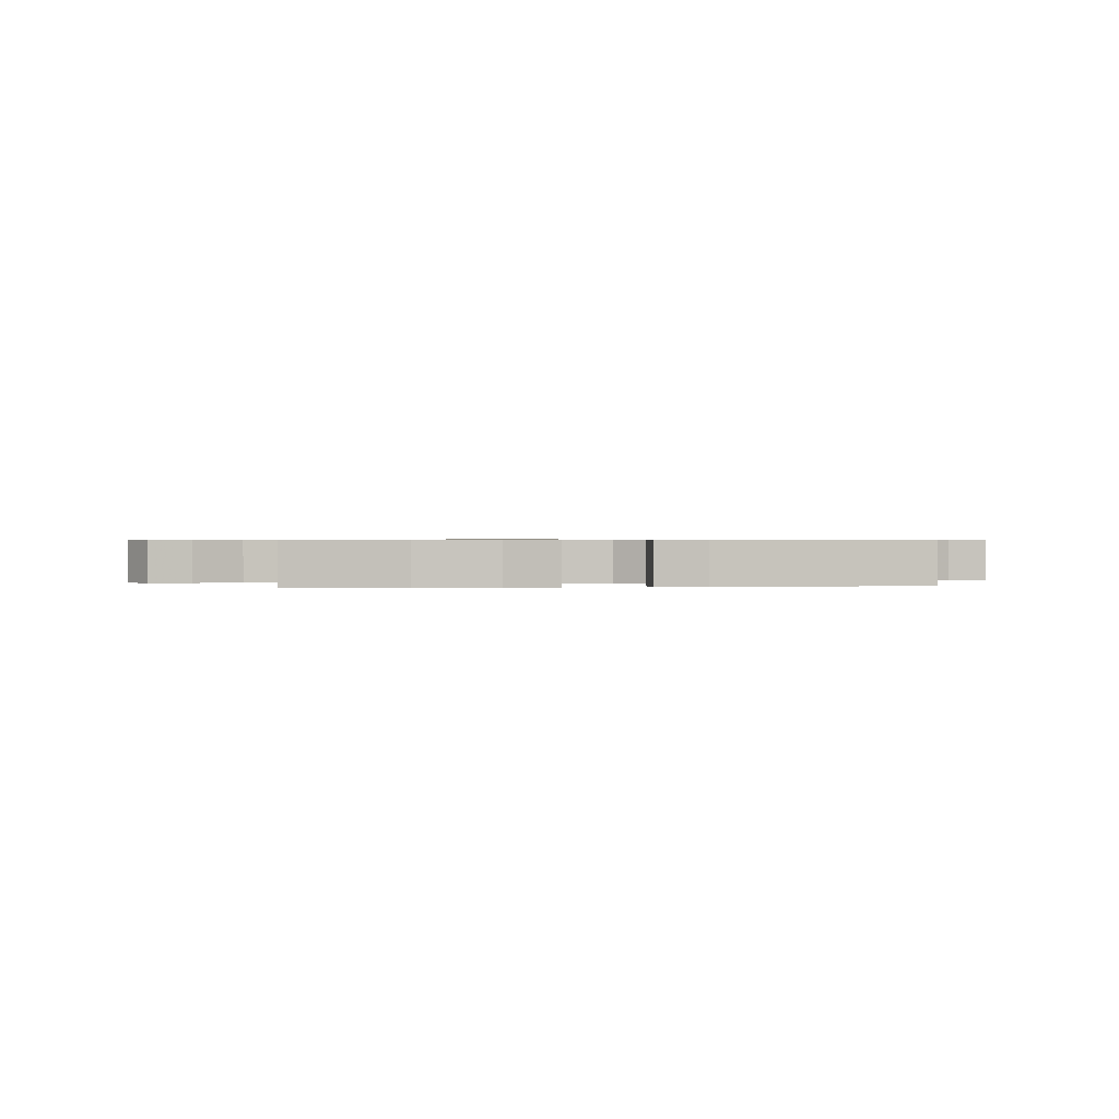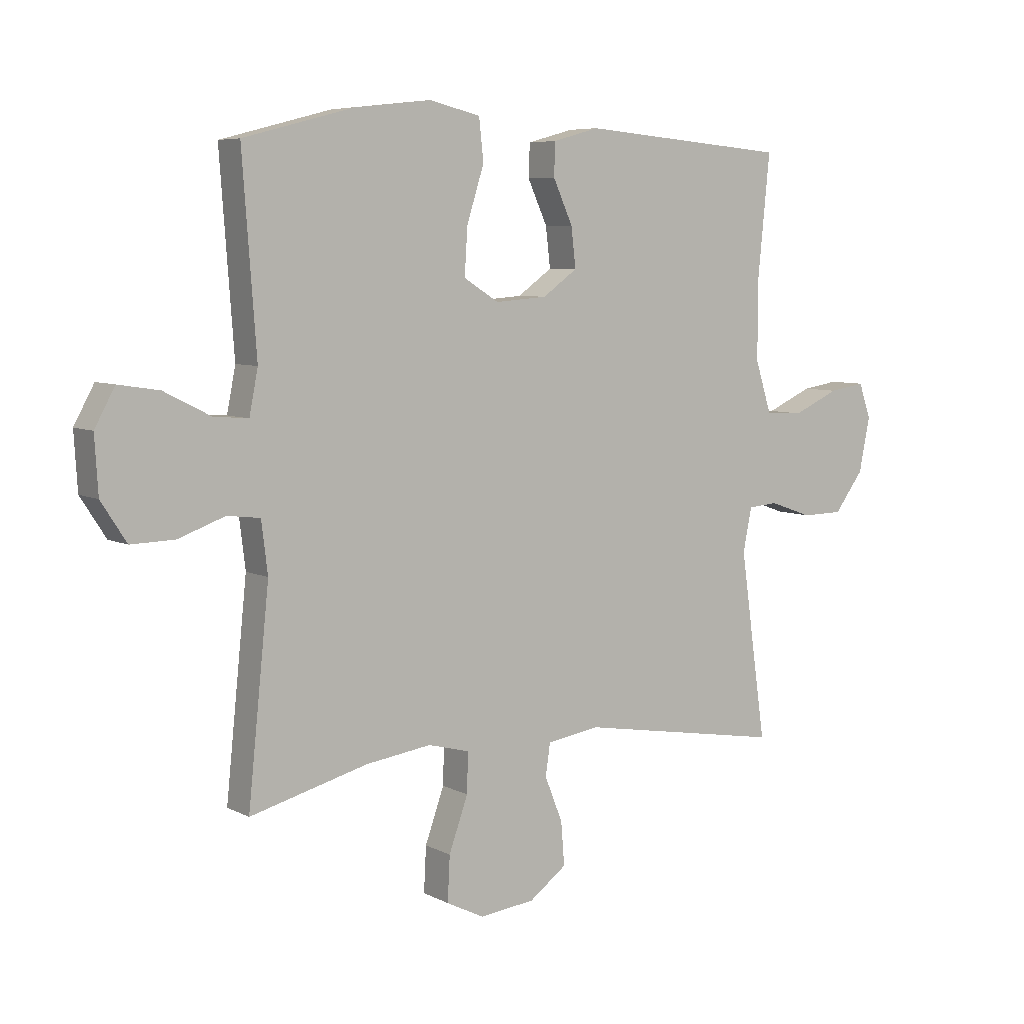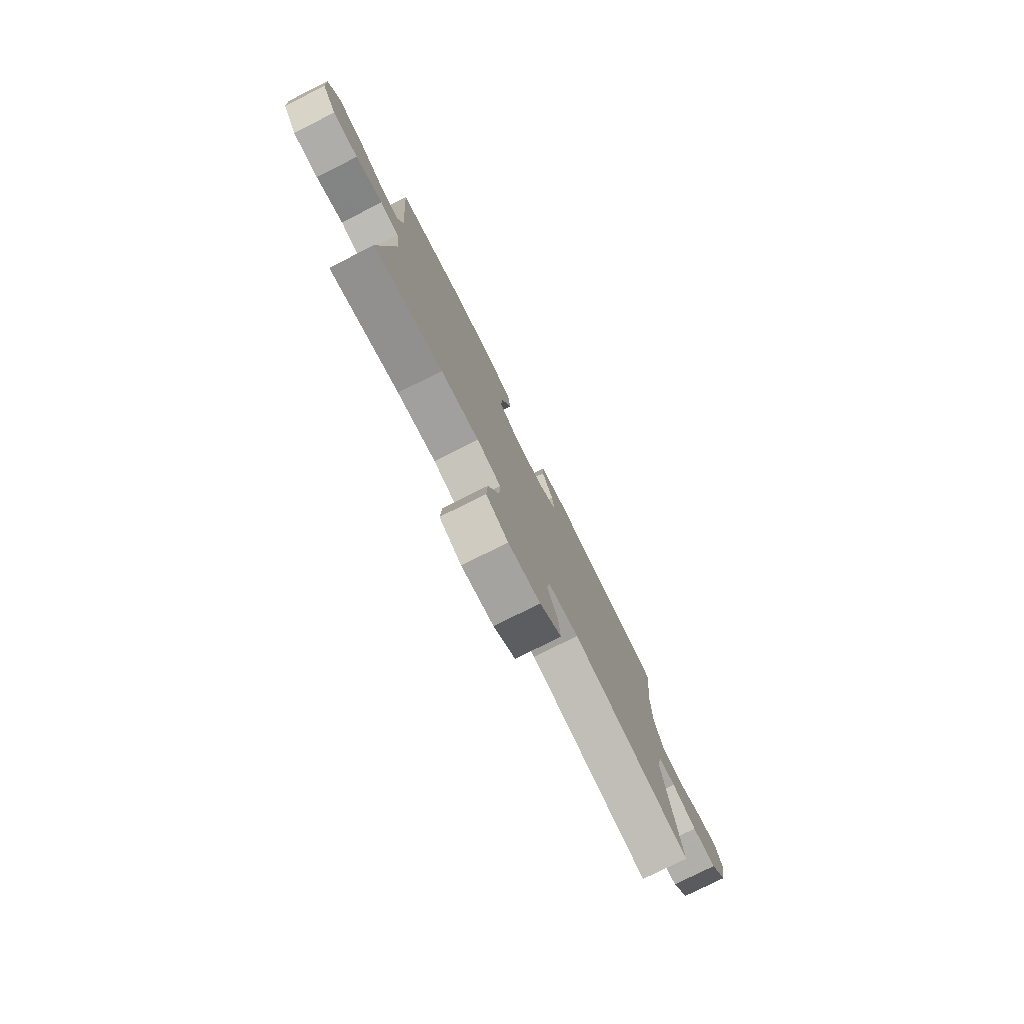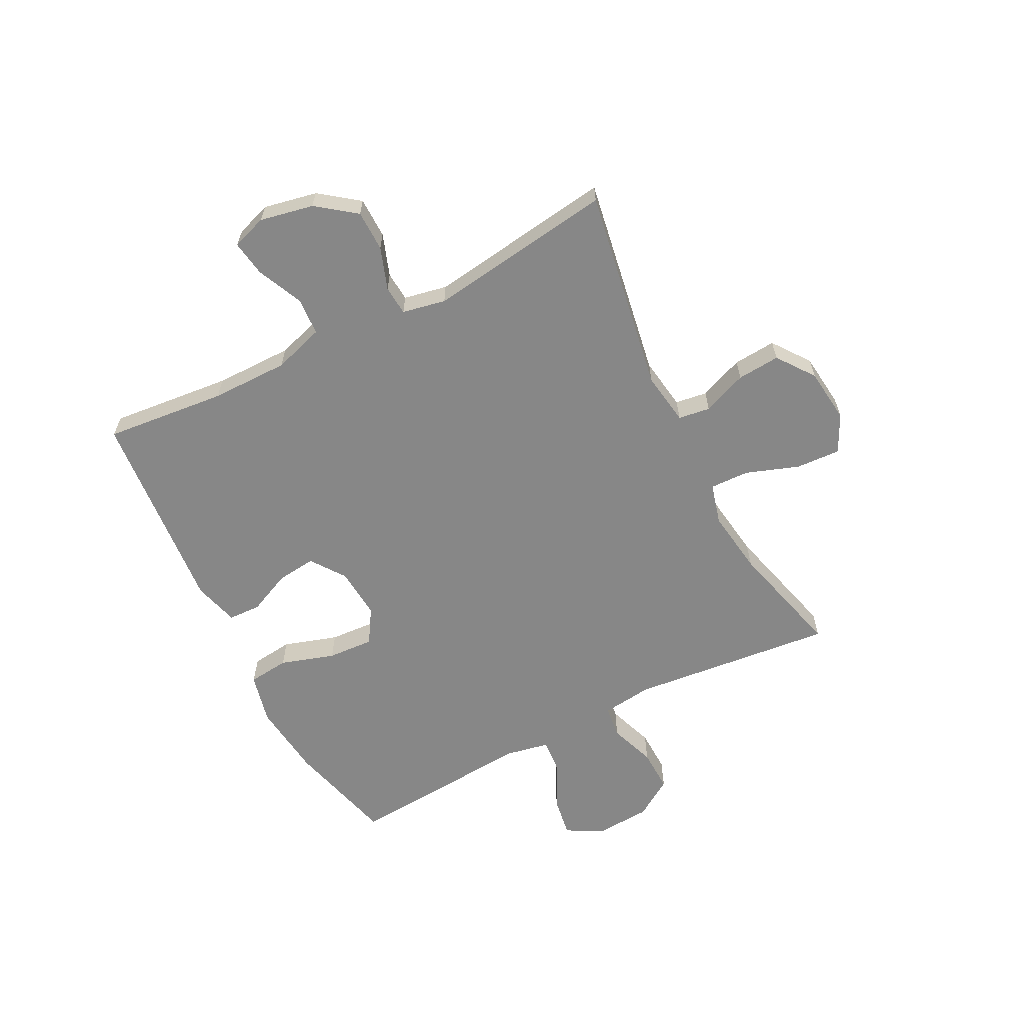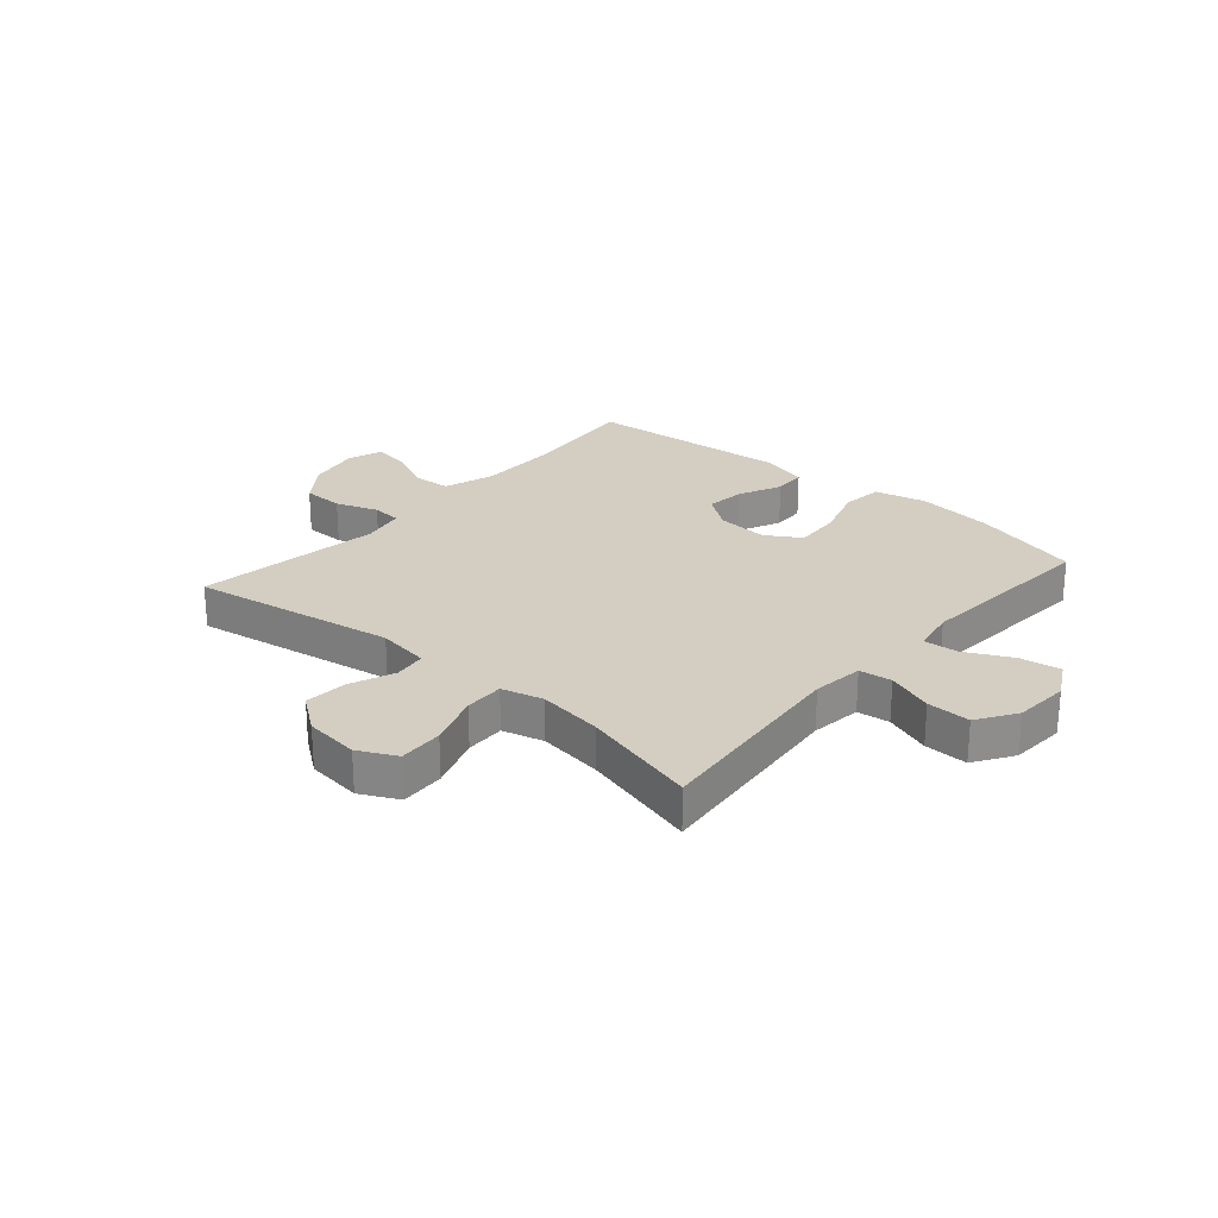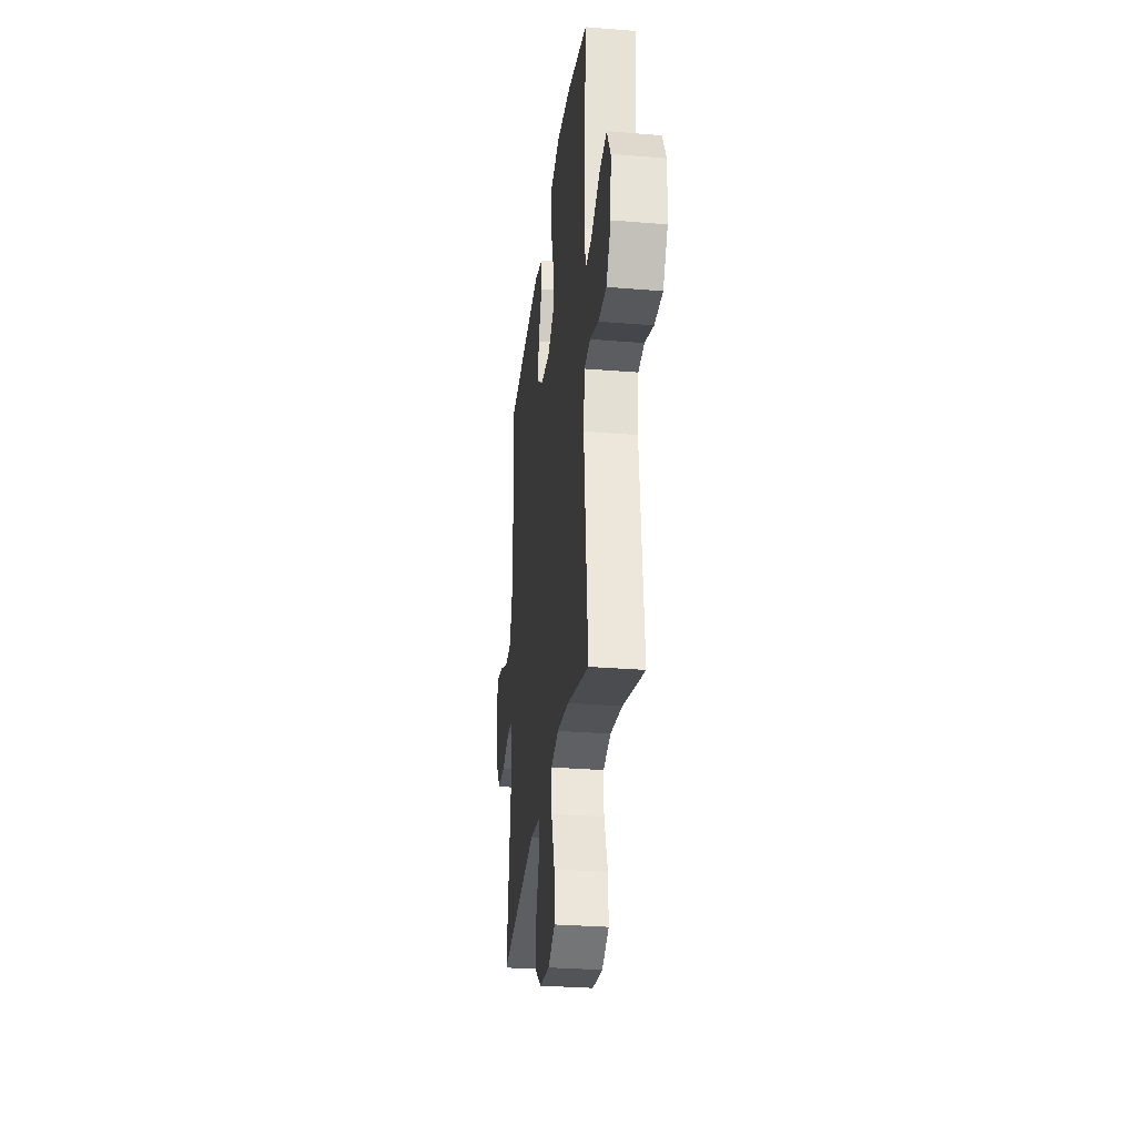
<metadata>
{"format":"obj","ext":"obj","renderer":"f3d","projection":"perspective","resolution":1024,"background":"white","views":[{"elev":0.6,"azim":-8.1,"up":"+Y"},{"elev":6.6,"azim":-34.5,"up":"+Z"},{"elev":-78.6,"azim":-63.5,"up":"+Z"},{"elev":-62.3,"azim":117.1,"up":"+Y"},{"elev":25.2,"azim":-139.0,"up":"+Y"},{"elev":-29.7,"azim":-96.8,"up":"+Z"}]}
</metadata>
<code>
v 0.5 0.07 0.5
v 0.479 0.07 0.287
v 0.479 0.07 0.151
v 0.507 0.07 0.062
v 0.573 0.07 0.058
v 0.653 0.07 0.094
v 0.716 0.07 0.104
v 0.737 0.07 0.043
v 0.718 0.07 -0.051
v 0.667 0.07 -0.119
v 0.595 0.07 -0.12
v 0.521 0.07 -0.094
v 0.469 0.07 -0.098
v 0.454 0.07 -0.174
v 0.5 0.07 -0.5
v 0.142 0.07 -0.44
v 0.05 0.07 -0.454
v 0.042 0.07 -0.51
v 0.073 0.07 -0.588
v 0.079 0.07 -0.663
v 0.014 0.07 -0.711
v -0.082 0.07 -0.722
v -0.148 0.07 -0.689
v -0.144 0.07 -0.611
v -0.111 0.07 -0.518
v -0.109 0.07 -0.449
v -0.181 0.07 -0.43
v -0.295 0.07 -0.446
v -0.5 0.07 -0.5
v -0.463 0.07 -0.142
v -0.474 0.07 -0.053
v -0.531 0.07 -0.046
v -0.612 0.07 -0.075
v -0.688 0.07 -0.077
v -0.732 0.07 -0.009
v -0.738 0.07 0.088
v -0.703 0.07 0.152
v -0.632 0.07 0.141
v -0.551 0.07 0.1
v -0.491 0.07 0.095
v -0.476 0.07 0.171
v -0.5 0.07 0.5
v -0.308 0.07 0.55
v -0.175 0.07 0.565
v -0.086 0.07 0.544
v -0.078 0.07 0.472
v -0.108 0.07 0.377
v -0.113 0.07 0.296
v -0.052 0.07 0.258
v 0.038 0.07 0.265
v 0.098 0.07 0.308
v 0.09 0.07 0.377
v 0.056 0.07 0.452
v 0.058 0.07 0.509
v 0.138 0.07 0.531
v 0.5 0 0.5
v 0.479 0 0.287
v 0.479 0 0.151
v 0.507 0 0.062
v 0.573 0 0.058
v 0.653 0 0.094
v 0.716 0 0.104
v 0.737 0 0.043
v 0.718 0 -0.051
v 0.667 0 -0.119
v 0.595 0 -0.12
v 0.521 0 -0.094
v 0.469 0 -0.098
v 0.454 0 -0.174
v 0.5 0 -0.5
v 0.142 0 -0.44
v 0.05 0 -0.454
v 0.042 0 -0.51
v 0.073 0 -0.588
v 0.079 0 -0.663
v 0.014 0 -0.711
v -0.082 0 -0.722
v -0.148 0 -0.689
v -0.144 0 -0.611
v -0.111 0 -0.518
v -0.109 0 -0.449
v -0.181 0 -0.43
v -0.295 0 -0.446
v -0.5 0 -0.5
v -0.463 0 -0.142
v -0.474 0 -0.053
v -0.531 0 -0.046
v -0.612 0 -0.075
v -0.688 0 -0.077
v -0.732 0 -0.009
v -0.738 0 0.088
v -0.703 0 0.152
v -0.632 0 0.141
v -0.551 0 0.1
v -0.491 0 0.095
v -0.476 0 0.171
v -0.5 0 0.5
v -0.308 0 0.55
v -0.175 0 0.565
v -0.086 0 0.544
v -0.078 0 0.472
v -0.108 0 0.377
v -0.113 0 0.296
v -0.052 0 0.258
v 0.038 0 0.265
v 0.098 0 0.308
v 0.09 0 0.377
v 0.056 0 0.452
v 0.058 0 0.509
v 0.138 0 0.531
f 52 53 54 55
f 51 52 55 1
f 50 51 1 2
f 49 50 2 3
f 44 45 46 47
f 44 47 48
f 41 42 43 44
f 40 41 44 48
f 36 37 38 39
f 36 39 40
f 35 36 40
f 32 33 34 35
f 31 32 35 40
f 30 31 40 48
f 28 29 30 48
f 22 23 24 25
f 22 25 26
f 21 22 26
f 18 19 20 21
f 18 21 26
f 17 18 26
f 16 17 26 27
f 14 15 16
f 13 14 16 27
f 9 10 11 12
f 9 12 13
f 8 9 13
f 5 6 7 8
f 4 5 8 13
f 49 3 4 13
f 28 48 49
f 13 27 28 49
f 110 109 108 107
f 56 110 107 106
f 57 56 106 105
f 58 57 105 104
f 102 101 100 99
f 103 102 99
f 99 98 97 96
f 103 99 96 95
f 94 93 92 91
f 95 94 91
f 95 91 90
f 90 89 88 87
f 95 90 87 86
f 103 95 86 85
f 103 85 84 83
f 80 79 78 77
f 81 80 77
f 81 77 76
f 76 75 74 73
f 81 76 73
f 81 73 72
f 82 81 72 71
f 71 70 69
f 82 71 69 68
f 67 66 65 64
f 68 67 64
f 68 64 63
f 63 62 61 60
f 68 63 60 59
f 68 59 58 104
f 104 103 83
f 104 83 82 68
f 1 56 57 2
f 2 57 58 3
f 3 58 59 4
f 4 59 60 5
f 5 60 61 6
f 6 61 62 7
f 7 62 63 8
f 8 63 64 9
f 9 64 65 10
f 10 65 66 11
f 11 66 67 12
f 12 67 68 13
f 13 68 69 14
f 14 69 70 15
f 15 70 71 16
f 16 71 72 17
f 17 72 73 18
f 18 73 74 19
f 19 74 75 20
f 20 75 76 21
f 21 76 77 22
f 22 77 78 23
f 23 78 79 24
f 24 79 80 25
f 25 80 81 26
f 26 81 82 27
f 27 82 83 28
f 28 83 84 29
f 29 84 85 30
f 30 85 86 31
f 31 86 87 32
f 32 87 88 33
f 33 88 89 34
f 34 89 90 35
f 35 90 91 36
f 36 91 92 37
f 37 92 93 38
f 38 93 94 39
f 39 94 95 40
f 40 95 96 41
f 41 96 97 42
f 42 97 98 43
f 43 98 99 44
f 44 99 100 45
f 45 100 101 46
f 46 101 102 47
f 47 102 103 48
f 48 103 104 49
f 49 104 105 50
f 50 105 106 51
f 51 106 107 52
f 52 107 108 53
f 53 108 109 54
f 54 109 110 55
f 55 110 56 1

</code>
